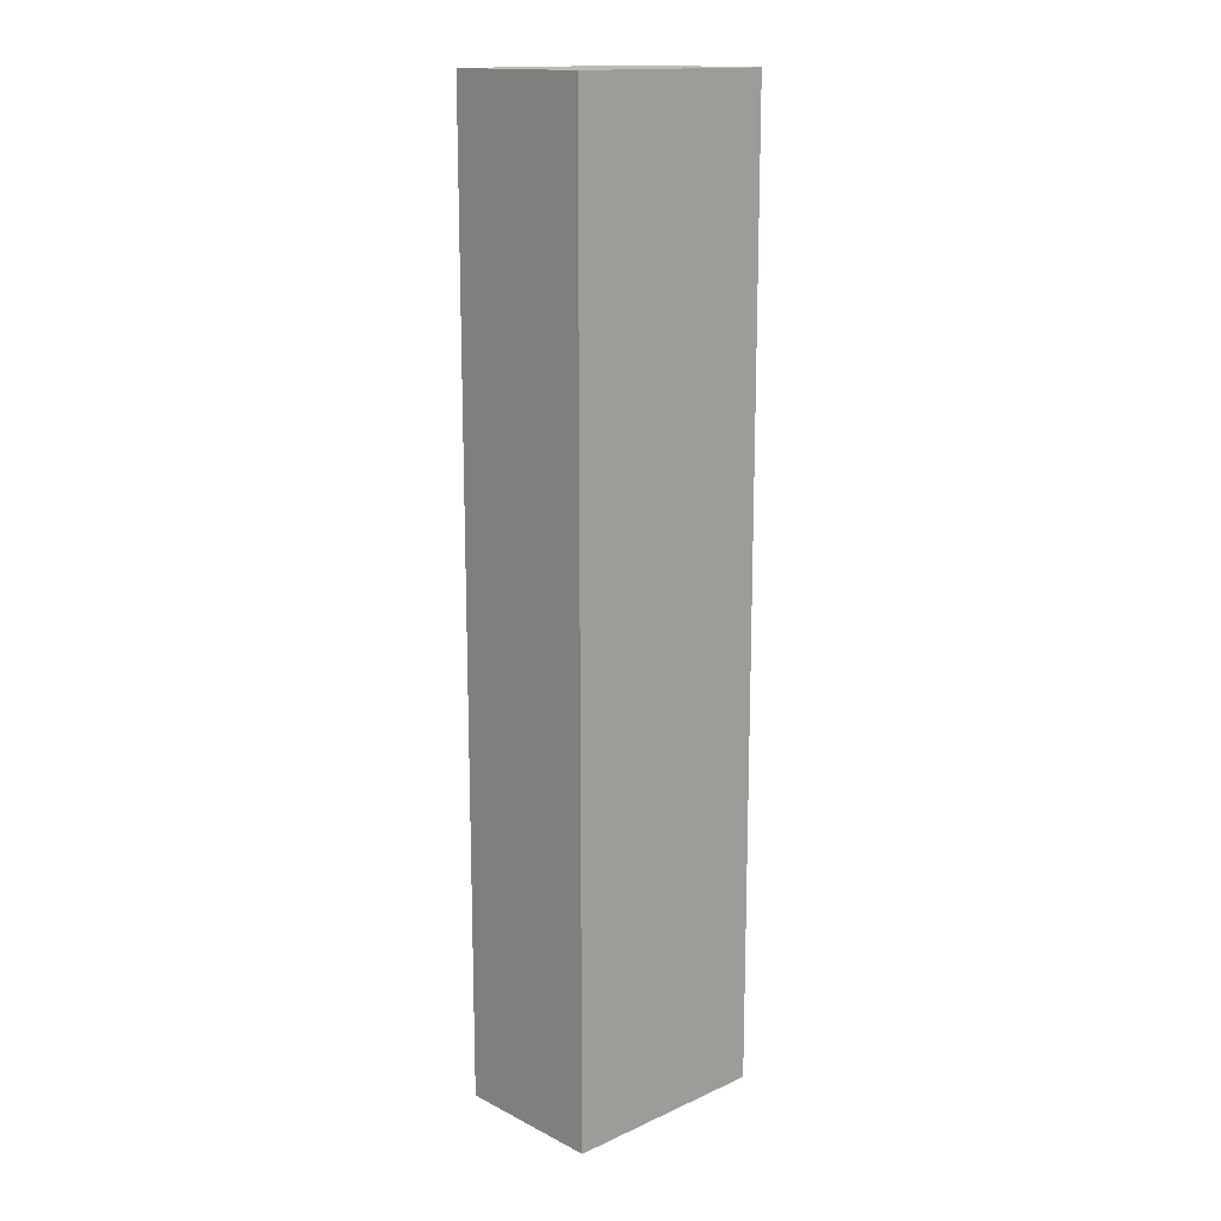
<metadata>
{"format":"obj","ext":"obj","renderer":"f3d","projection":"perspective","resolution":1024,"background":"white","views":[{"elev":15.4,"azim":-43.4,"up":"+Y"}]}
</metadata>
<code>
v -0.2158 -0.9644 -0.1525
v 0.2158 -0.9644 -0.1525
v -0.2158 -0.9644 0.1525
v 0.2158 -0.9644 0.1525
v -0.2158 0.9644 -0.1525
v 0.2158 0.9644 -0.1525
v -0.2158 0.9644 0.1525
v 0.2158 0.9644 0.1525
v 0 0.9644 0
v 0.2158 0.9644 0
v 0 0.9644 -0.1525
v -0.2158 0.9644 0
v 0 0.9644 0.1525
v -0.2158 -0.9644 0
v -0.2158 0 0
v -0.2158 0 -0.1525
v -0.2158 0 0.1525
v 0 -0.9644 -0.1525
v 0 -0.9644 0
v 0.2158 -0.9644 0
v 0 -0.9644 0.1525
v 0.2158 0 -0.1525
v 0.2158 0 0
v 0.2158 0 0.1525
v 0 0 0.1525
v 0 0 -0.1525
v -0.1079 0.9644 -0.07626
v 0 0.9644 -0.07626
v -0.1079 0.9644 -0.1525
v 0.1079 0.9644 0.07626
v 0.2158 0.9644 0.07626
v 0.1079 0.9644 0
v 0.2158 0.9644 -0.07626
v 0.1079 0.9644 -0.1525
v 0.1079 0.9644 -0.07626
v -0.2158 0.9644 -0.07626
v -0.1079 0.9644 0
v -0.2158 0.9644 0.07626
v -0.1079 0.9644 0.1525
v -0.1079 0.9644 0.07626
v 0.1079 0.9644 0.1525
v 0 0.9644 0.07626
v -0.2158 -0.9644 -0.07626
v -0.2158 -0.4822 -0.07626
v -0.2158 -0.4822 -0.1525
v -0.2158 -0.9644 0.07626
v -0.2158 -0.4822 0.07626
v -0.2158 -0.4822 0
v -0.2158 0.4822 -0.07626
v -0.2158 0.4822 -0.1525
v -0.2158 0 -0.07626
v -0.2158 -0.4822 0.1525
v -0.2158 0 0.07626
v -0.2158 0.4822 0.1525
v -0.2158 0.4822 0.07626
v -0.2158 0.4822 0
v -0.1079 -0.9644 -0.1525
v -0.1079 -0.9644 -0.07626
v 0.1079 -0.9644 -0.1525
v 0.1079 -0.9644 -0.07626
v 0 -0.9644 -0.07626
v -0.1079 -0.9644 0.07626
v -0.1079 -0.9644 0
v 0.2158 -0.9644 -0.07626
v 0.1079 -0.9644 0
v 0.2158 -0.9644 0.07626
v 0.1079 -0.9644 0.1525
v 0.1079 -0.9644 0.07626
v -0.1079 -0.9644 0.1525
v 0 -0.9644 0.07626
v 0.2158 -0.4822 -0.1525
v 0.2158 0 -0.07626
v 0.2158 -0.4822 -0.07626
v 0.2158 0.4822 -0.1525
v 0.2158 0.4822 -0.07626
v 0.2158 0.4822 0.07626
v 0.2158 0.4822 0
v 0.2158 -0.4822 0
v 0.2158 0.4822 0.1525
v 0.2158 0 0.07626
v 0.2158 -0.4822 0.1525
v 0.2158 -0.4822 0.07626
v 0 -0.4822 0.1525
v -0.1079 -0.4822 0.1525
v 0.1079 -0.4822 0.1525
v 0.1079 0.4822 0.1525
v 0.1079 0 0.1525
v -0.1079 0 0.1525
v 0 0.4822 0.1525
v -0.1079 0.4822 0.1525
v -0.1079 -0.4822 -0.1525
v -0.1079 0.4822 -0.1525
v -0.1079 0 -0.1525
v 0.1079 -0.4822 -0.1525
v 0 -0.4822 -0.1525
v 0.1079 0 -0.1525
v 0 0.4822 -0.1525
v 0.1079 0.4822 -0.1525
v -0.1619 0.9644 -0.1144
v -0.1079 0.9644 -0.1144
v -0.1619 0.9644 -0.1525
v -0.05396 0.9644 -0.03813
v 0 0.9644 -0.03813
v -0.05396 0.9644 -0.07626
v 0 0.9644 -0.1144
v -0.05396 0.9644 -0.1525
v -0.05396 0.9644 -0.1144
v 0.05396 0.9644 0.03813
v 0.1079 0.9644 0.03813
v 0.05396 0.9644 0
v 0.1619 0.9644 0.1144
v 0.2158 0.9644 0.1144
v 0.1619 0.9644 0.07626
v 0.2158 0.9644 0.03813
v 0.1619 0.9644 0
v 0.1619 0.9644 0.03813
v 0.2158 0.9644 -0.03813
v 0.1619 0.9644 -0.07626
v 0.1619 0.9644 -0.03813
v 0.2158 0.9644 -0.1144
v 0.1619 0.9644 -0.1525
v 0.1619 0.9644 -0.1144
v 0.05396 0.9644 -0.1525
v 0.05396 0.9644 -0.1144
v 0.1079 0.9644 -0.1144
v 0.05396 0.9644 -0.03813
v 0.1079 0.9644 -0.03813
v 0.05396 0.9644 -0.07626
v -0.2158 0.9644 -0.1144
v -0.1619 0.9644 -0.07626
v -0.2158 0.9644 -0.03813
v -0.1619 0.9644 0
v -0.1619 0.9644 -0.03813
v -0.05396 0.9644 0
v -0.1079 0.9644 -0.03813
v -0.2158 0.9644 0.03813
v -0.1619 0.9644 0.07626
v -0.1619 0.9644 0.03813
v -0.2158 0.9644 0.1144
v -0.1619 0.9644 0.1525
v -0.1619 0.9644 0.1144
v -0.05396 0.9644 0.1525
v -0.05396 0.9644 0.1144
v -0.1079 0.9644 0.1144
v 0.05396 0.9644 0.1525
v 0.05396 0.9644 0.1144
v 0 0.9644 0.1144
v 0.1619 0.9644 0.1525
v 0.1079 0.9644 0.1144
v 0 0.9644 0.03813
v 0.05396 0.9644 0.07626
v -0.1079 0.9644 0.03813
v -0.05396 0.9644 0.07626
v -0.05396 0.9644 0.03813
v -0.2158 -0.9644 -0.1144
v -0.2158 -0.7233 -0.1144
v -0.2158 -0.7233 -0.1525
v -0.2158 -0.9644 -0.03813
v -0.2158 -0.7233 -0.03813
v -0.2158 -0.7233 -0.07626
v -0.2158 -0.2411 -0.1144
v -0.2158 -0.2411 -0.1525
v -0.2158 -0.4822 -0.1144
v -0.2158 -0.9644 0.03813
v -0.2158 -0.7233 0.03813
v -0.2158 -0.7233 0
v -0.2158 -0.9644 0.1144
v -0.2158 -0.7233 0.1144
v -0.2158 -0.7233 0.07626
v -0.2158 -0.2411 0.03813
v -0.2158 -0.2411 0
v -0.2158 -0.4822 0.03813
v -0.2158 0.2411 -0.03813
v -0.2158 0.2411 -0.07626
v -0.2158 0 -0.03813
v -0.2158 0.7233 -0.1144
v -0.2158 0.7233 -0.1525
v -0.2158 0.4822 -0.1144
v -0.2158 0.2411 -0.1525
v -0.2158 0 -0.1144
v -0.2158 0.2411 -0.1144
v -0.2158 -0.4822 -0.03813
v -0.2158 -0.2411 -0.03813
v -0.2158 -0.2411 -0.07626
v -0.2158 -0.7233 0.1525
v -0.2158 -0.4822 0.1144
v -0.2158 -0.2411 0.1525
v -0.2158 0 0.1144
v -0.2158 -0.2411 0.1144
v -0.2158 0 0.03813
v -0.2158 -0.2411 0.07626
v -0.2158 0.2411 0.1525
v -0.2158 0.4822 0.1144
v -0.2158 0.2411 0.1144
v -0.2158 0.7233 0.1525
v -0.2158 0.7233 0.1144
v -0.2158 0.7233 0.03813
v -0.2158 0.7233 0.07626
v -0.2158 0.7233 -0.03813
v -0.2158 0.7233 0
v -0.2158 0.7233 -0.07626
v -0.2158 0.2411 0
v -0.2158 0.4822 -0.03813
v -0.2158 0.2411 0.07626
v -0.2158 0.4822 0.03813
v -0.2158 0.2411 0.03813
v -0.1619 -0.9644 -0.1525
v -0.1619 -0.9644 -0.1144
v -0.05396 -0.9644 -0.1525
v -0.05396 -0.9644 -0.1144
v -0.1079 -0.9644 -0.1144
v -0.1619 -0.9644 -0.03813
v -0.1619 -0.9644 -0.07626
v 0.05396 -0.9644 -0.1525
v 0.05396 -0.9644 -0.1144
v 0 -0.9644 -0.1144
v 0.1619 -0.9644 -0.1525
v 0.1619 -0.9644 -0.1144
v 0.1079 -0.9644 -0.1144
v 0.05396 -0.9644 -0.03813
v 0 -0.9644 -0.03813
v 0.05396 -0.9644 -0.07626
v -0.05396 -0.9644 0.03813
v -0.1079 -0.9644 0.03813
v -0.05396 -0.9644 0
v -0.1619 -0.9644 0.1144
v -0.1619 -0.9644 0.07626
v -0.1619 -0.9644 0
v -0.1619 -0.9644 0.03813
v -0.05396 -0.9644 -0.07626
v -0.05396 -0.9644 -0.03813
v -0.1079 -0.9644 -0.03813
v 0.2158 -0.9644 -0.1144
v 0.1619 -0.9644 -0.07626
v 0.2158 -0.9644 -0.03813
v 0.1619 -0.9644 0
v 0.1619 -0.9644 -0.03813
v 0.05396 -0.9644 0
v 0.1079 -0.9644 -0.03813
v 0.2158 -0.9644 0.03813
v 0.1619 -0.9644 0.07626
v 0.1619 -0.9644 0.03813
v 0.2158 -0.9644 0.1144
v 0.1619 -0.9644 0.1525
v 0.1619 -0.9644 0.1144
v 0.05396 -0.9644 0.1525
v 0.05396 -0.9644 0.1144
v 0.1079 -0.9644 0.1144
v -0.05396 -0.9644 0.1525
v -0.05396 -0.9644 0.1144
v 0 -0.9644 0.1144
v -0.1619 -0.9644 0.1525
v -0.1079 -0.9644 0.1144
v 0 -0.9644 0.03813
v -0.05396 -0.9644 0.07626
v 0.1079 -0.9644 0.03813
v 0.05396 -0.9644 0.07626
v 0.05396 -0.9644 0.03813
v 0.2158 -0.7233 -0.1525
v 0.2158 -0.4822 -0.1144
v 0.2158 -0.7233 -0.1144
v 0.2158 -0.2411 -0.1525
v 0.2158 0 -0.1144
v 0.2158 -0.2411 -0.1144
v 0.2158 0 -0.03813
v 0.2158 -0.2411 -0.03813
v 0.2158 -0.2411 -0.07626
v 0.2158 0.2411 -0.1525
v 0.2158 0.4822 -0.1144
v 0.2158 0.2411 -0.1144
v 0.2158 0.7233 -0.1525
v 0.2158 0.7233 -0.1144
v 0.2158 0.7233 -0.03813
v 0.2158 0.7233 -0.07626
v 0.2158 0.7233 0.03813
v 0.2158 0.7233 0
v 0.2158 0.7233 0.1144
v 0.2158 0.7233 0.07626
v 0.2158 0.2411 0.03813
v 0.2158 0.2411 0
v 0.2158 0.4822 0.03813
v 0.2158 0.2411 -0.07626
v 0.2158 0.4822 -0.03813
v 0.2158 0.2411 -0.03813
v 0.2158 -0.7233 -0.07626
v 0.2158 -0.2411 0
v 0.2158 -0.4822 -0.03813
v 0.2158 -0.7233 0
v 0.2158 -0.7233 -0.03813
v 0.2158 0.2411 0.07626
v 0.2158 0 0.03813
v 0.2158 0.7233 0.1525
v 0.2158 0.4822 0.1144
v 0.2158 0.2411 0.1525
v 0.2158 0 0.1144
v 0.2158 0.2411 0.1144
v 0.2158 -0.2411 0.1525
v 0.2158 -0.4822 0.1144
v 0.2158 -0.2411 0.1144
v 0.2158 -0.7233 0.1525
v 0.2158 -0.7233 0.1144
v 0.2158 -0.7233 0.03813
v 0.2158 -0.7233 0.07626
v 0.2158 -0.2411 0.03813
v 0.2158 -0.2411 0.07626
v 0.2158 -0.4822 0.03813
v -0.1079 -0.7233 0.1525
v -0.1619 -0.7233 0.1525
v 0 -0.7233 0.1525
v -0.05396 -0.7233 0.1525
v 0 -0.2411 0.1525
v -0.05396 -0.2411 0.1525
v -0.05396 -0.4822 0.1525
v 0.1079 -0.7233 0.1525
v 0.05396 -0.7233 0.1525
v 0.1619 -0.7233 0.1525
v 0.1619 -0.2411 0.1525
v 0.1619 -0.4822 0.1525
v 0.1619 0.2411 0.1525
v 0.1619 0 0.1525
v 0.1619 0.7233 0.1525
v 0.1619 0.4822 0.1525
v 0.05396 0.2411 0.1525
v 0.05396 0 0.1525
v 0.1079 0.2411 0.1525
v 0.05396 -0.4822 0.1525
v 0.1079 -0.2411 0.1525
v 0.05396 -0.2411 0.1525
v -0.1619 -0.4822 0.1525
v -0.05396 0 0.1525
v -0.1079 -0.2411 0.1525
v -0.1619 0 0.1525
v -0.1619 -0.2411 0.1525
v 0.05396 0.4822 0.1525
v 0 0.2411 0.1525
v 0.1079 0.7233 0.1525
v 0 0.7233 0.1525
v 0.05396 0.7233 0.1525
v -0.1079 0.7233 0.1525
v -0.05396 0.7233 0.1525
v -0.1619 0.7233 0.1525
v -0.1619 0.2411 0.1525
v -0.1619 0.4822 0.1525
v -0.05396 0.2411 0.1525
v -0.05396 0.4822 0.1525
v -0.1079 0.2411 0.1525
v -0.1619 -0.7233 -0.1525
v -0.1619 -0.2411 -0.1525
v -0.1619 -0.4822 -0.1525
v -0.05396 -0.7233 -0.1525
v -0.1079 -0.7233 -0.1525
v -0.1619 0.2411 -0.1525
v -0.1619 0 -0.1525
v -0.1619 0.7233 -0.1525
v -0.1619 0.4822 -0.1525
v -0.05396 0.2411 -0.1525
v -0.05396 0 -0.1525
v -0.1079 0.2411 -0.1525
v 0.05396 -0.2411 -0.1525
v 0.05396 -0.4822 -0.1525
v 0 -0.2411 -0.1525
v 0.1619 -0.7233 -0.1525
v 0.1079 -0.7233 -0.1525
v 0 -0.7233 -0.1525
v 0.05396 -0.7233 -0.1525
v -0.1079 -0.2411 -0.1525
v -0.05396 -0.2411 -0.1525
v -0.05396 -0.4822 -0.1525
v 0.1619 -0.4822 -0.1525
v 0.05396 0 -0.1525
v 0.1079 -0.2411 -0.1525
v 0.1619 0 -0.1525
v 0.1619 -0.2411 -0.1525
v -0.05396 0.4822 -0.1525
v 0 0.2411 -0.1525
v -0.1079 0.7233 -0.1525
v 0 0.7233 -0.1525
v -0.05396 0.7233 -0.1525
v 0.1079 0.7233 -0.1525
v 0.05396 0.7233 -0.1525
v 0.1619 0.7233 -0.1525
v 0.1619 0.2411 -0.1525
v 0.1619 0.4822 -0.1525
v 0.05396 0.2411 -0.1525
v 0.05396 0.4822 -0.1525
v 0.1079 0.2411 -0.1525
f 5 99 101
f 99 27 100
f 100 29 101
f 99 100 101
f 27 102 104
f 102 9 103
f 103 28 104
f 102 103 104
f 28 105 107
f 105 11 106
f 106 29 107
f 105 106 107
f 27 104 100
f 104 28 107
f 107 29 100
f 104 107 100
f 9 108 110
f 108 30 109
f 109 32 110
f 108 109 110
f 30 111 113
f 111 8 112
f 112 31 113
f 111 112 113
f 31 114 116
f 114 10 115
f 115 32 116
f 114 115 116
f 30 113 109
f 113 31 116
f 116 32 109
f 113 116 109
f 10 117 119
f 117 33 118
f 118 35 119
f 117 118 119
f 33 120 122
f 120 6 121
f 121 34 122
f 120 121 122
f 34 123 125
f 123 11 124
f 124 35 125
f 123 124 125
f 33 122 118
f 122 34 125
f 125 35 118
f 122 125 118
f 9 110 103
f 110 32 126
f 126 28 103
f 110 126 103
f 32 115 127
f 115 10 119
f 119 35 127
f 115 119 127
f 35 124 128
f 124 11 105
f 105 28 128
f 124 105 128
f 32 127 126
f 127 35 128
f 128 28 126
f 127 128 126
f 5 129 99
f 129 36 130
f 130 27 99
f 129 130 99
f 36 131 133
f 131 12 132
f 132 37 133
f 131 132 133
f 37 134 135
f 134 9 102
f 102 27 135
f 134 102 135
f 36 133 130
f 133 37 135
f 135 27 130
f 133 135 130
f 12 136 138
f 136 38 137
f 137 40 138
f 136 137 138
f 38 139 141
f 139 7 140
f 140 39 141
f 139 140 141
f 39 142 144
f 142 13 143
f 143 40 144
f 142 143 144
f 38 141 137
f 141 39 144
f 144 40 137
f 141 144 137
f 13 145 147
f 145 41 146
f 146 42 147
f 145 146 147
f 41 148 149
f 148 8 111
f 111 30 149
f 148 111 149
f 30 108 151
f 108 9 150
f 150 42 151
f 108 150 151
f 41 149 146
f 149 30 151
f 151 42 146
f 149 151 146
f 12 138 132
f 138 40 152
f 152 37 132
f 138 152 132
f 40 143 153
f 143 13 147
f 147 42 153
f 143 147 153
f 42 150 154
f 150 9 134
f 134 37 154
f 150 134 154
f 40 153 152
f 153 42 154
f 154 37 152
f 153 154 152
f 1 155 157
f 155 43 156
f 156 45 157
f 155 156 157
f 43 158 160
f 158 14 159
f 159 44 160
f 158 159 160
f 44 161 163
f 161 16 162
f 162 45 163
f 161 162 163
f 43 160 156
f 160 44 163
f 163 45 156
f 160 163 156
f 14 164 166
f 164 46 165
f 165 48 166
f 164 165 166
f 46 167 169
f 167 3 168
f 168 47 169
f 167 168 169
f 47 170 172
f 170 15 171
f 171 48 172
f 170 171 172
f 46 169 165
f 169 47 172
f 172 48 165
f 169 172 165
f 15 173 175
f 173 49 174
f 174 51 175
f 173 174 175
f 49 176 178
f 176 5 177
f 177 50 178
f 176 177 178
f 50 179 181
f 179 16 180
f 180 51 181
f 179 180 181
f 49 178 174
f 178 50 181
f 181 51 174
f 178 181 174
f 14 166 159
f 166 48 182
f 182 44 159
f 166 182 159
f 48 171 183
f 171 15 175
f 175 51 183
f 171 175 183
f 51 180 184
f 180 16 161
f 161 44 184
f 180 161 184
f 48 183 182
f 183 51 184
f 184 44 182
f 183 184 182
f 3 185 168
f 185 52 186
f 186 47 168
f 185 186 168
f 52 187 189
f 187 17 188
f 188 53 189
f 187 188 189
f 53 190 191
f 190 15 170
f 170 47 191
f 190 170 191
f 52 189 186
f 189 53 191
f 191 47 186
f 189 191 186
f 17 192 194
f 192 54 193
f 193 55 194
f 192 193 194
f 54 195 196
f 195 7 139
f 139 38 196
f 195 139 196
f 38 136 198
f 136 12 197
f 197 55 198
f 136 197 198
f 54 196 193
f 196 38 198
f 198 55 193
f 196 198 193
f 12 131 200
f 131 36 199
f 199 56 200
f 131 199 200
f 36 129 201
f 129 5 176
f 176 49 201
f 129 176 201
f 49 173 203
f 173 15 202
f 202 56 203
f 173 202 203
f 36 201 199
f 201 49 203
f 203 56 199
f 201 203 199
f 17 194 188
f 194 55 204
f 204 53 188
f 194 204 188
f 55 197 205
f 197 12 200
f 200 56 205
f 197 200 205
f 56 202 206
f 202 15 190
f 190 53 206
f 202 190 206
f 55 205 204
f 205 56 206
f 206 53 204
f 205 206 204
f 1 207 155
f 207 57 208
f 208 43 155
f 207 208 155
f 57 209 211
f 209 18 210
f 210 58 211
f 209 210 211
f 58 212 213
f 212 14 158
f 158 43 213
f 212 158 213
f 57 211 208
f 211 58 213
f 213 43 208
f 211 213 208
f 18 214 216
f 214 59 215
f 215 61 216
f 214 215 216
f 59 217 219
f 217 2 218
f 218 60 219
f 217 218 219
f 60 220 222
f 220 19 221
f 221 61 222
f 220 221 222
f 59 219 215
f 219 60 222
f 222 61 215
f 219 222 215
f 19 223 225
f 223 62 224
f 224 63 225
f 223 224 225
f 62 226 227
f 226 3 167
f 167 46 227
f 226 167 227
f 46 164 229
f 164 14 228
f 228 63 229
f 164 228 229
f 62 227 224
f 227 46 229
f 229 63 224
f 227 229 224
f 18 216 210
f 216 61 230
f 230 58 210
f 216 230 210
f 61 221 231
f 221 19 225
f 225 63 231
f 221 225 231
f 63 228 232
f 228 14 212
f 212 58 232
f 228 212 232
f 61 231 230
f 231 63 232
f 232 58 230
f 231 232 230
f 2 233 218
f 233 64 234
f 234 60 218
f 233 234 218
f 64 235 237
f 235 20 236
f 236 65 237
f 235 236 237
f 65 238 239
f 238 19 220
f 220 60 239
f 238 220 239
f 64 237 234
f 237 65 239
f 239 60 234
f 237 239 234
f 20 240 242
f 240 66 241
f 241 68 242
f 240 241 242
f 66 243 245
f 243 4 244
f 244 67 245
f 243 244 245
f 67 246 248
f 246 21 247
f 247 68 248
f 246 247 248
f 66 245 241
f 245 67 248
f 248 68 241
f 245 248 241
f 21 249 251
f 249 69 250
f 250 70 251
f 249 250 251
f 69 252 253
f 252 3 226
f 226 62 253
f 252 226 253
f 62 223 255
f 223 19 254
f 254 70 255
f 223 254 255
f 69 253 250
f 253 62 255
f 255 70 250
f 253 255 250
f 20 242 236
f 242 68 256
f 256 65 236
f 242 256 236
f 68 247 257
f 247 21 251
f 251 70 257
f 247 251 257
f 70 254 258
f 254 19 238
f 238 65 258
f 254 238 258
f 68 257 256
f 257 70 258
f 258 65 256
f 257 258 256
f 2 259 261
f 259 71 260
f 260 73 261
f 259 260 261
f 71 262 264
f 262 22 263
f 263 72 264
f 262 263 264
f 72 265 267
f 265 23 266
f 266 73 267
f 265 266 267
f 71 264 260
f 264 72 267
f 267 73 260
f 264 267 260
f 22 268 270
f 268 74 269
f 269 75 270
f 268 269 270
f 74 271 272
f 271 6 120
f 120 33 272
f 271 120 272
f 33 117 274
f 117 10 273
f 273 75 274
f 117 273 274
f 74 272 269
f 272 33 274
f 274 75 269
f 272 274 269
f 10 114 276
f 114 31 275
f 275 77 276
f 114 275 276
f 31 112 278
f 112 8 277
f 277 76 278
f 112 277 278
f 76 279 281
f 279 23 280
f 280 77 281
f 279 280 281
f 31 278 275
f 278 76 281
f 281 77 275
f 278 281 275
f 22 270 263
f 270 75 282
f 282 72 263
f 270 282 263
f 75 273 283
f 273 10 276
f 276 77 283
f 273 276 283
f 77 280 284
f 280 23 265
f 265 72 284
f 280 265 284
f 75 283 282
f 283 77 284
f 284 72 282
f 283 284 282
f 2 261 233
f 261 73 285
f 285 64 233
f 261 285 233
f 73 266 287
f 266 23 286
f 286 78 287
f 266 286 287
f 78 288 289
f 288 20 235
f 235 64 289
f 288 235 289
f 73 287 285
f 287 78 289
f 289 64 285
f 287 289 285
f 23 279 291
f 279 76 290
f 290 80 291
f 279 290 291
f 76 277 293
f 277 8 292
f 292 79 293
f 277 292 293
f 79 294 296
f 294 24 295
f 295 80 296
f 294 295 296
f 76 293 290
f 293 79 296
f 296 80 290
f 293 296 290
f 24 297 299
f 297 81 298
f 298 82 299
f 297 298 299
f 81 300 301
f 300 4 243
f 243 66 301
f 300 243 301
f 66 240 303
f 240 20 302
f 302 82 303
f 240 302 303
f 81 301 298
f 301 66 303
f 303 82 298
f 301 303 298
f 23 291 286
f 291 80 304
f 304 78 286
f 291 304 286
f 80 295 305
f 295 24 299
f 299 82 305
f 295 299 305
f 82 302 306
f 302 20 288
f 288 78 306
f 302 288 306
f 80 305 304
f 305 82 306
f 306 78 304
f 305 306 304
f 3 252 308
f 252 69 307
f 307 84 308
f 252 307 308
f 69 249 310
f 249 21 309
f 309 83 310
f 249 309 310
f 83 311 313
f 311 25 312
f 312 84 313
f 311 312 313
f 69 310 307
f 310 83 313
f 313 84 307
f 310 313 307
f 21 246 315
f 246 67 314
f 314 85 315
f 246 314 315
f 67 244 316
f 244 4 300
f 300 81 316
f 244 300 316
f 81 297 318
f 297 24 317
f 317 85 318
f 297 317 318
f 67 316 314
f 316 81 318
f 318 85 314
f 316 318 314
f 24 294 320
f 294 79 319
f 319 87 320
f 294 319 320
f 79 292 322
f 292 8 321
f 321 86 322
f 292 321 322
f 86 323 325
f 323 25 324
f 324 87 325
f 323 324 325
f 79 322 319
f 322 86 325
f 325 87 319
f 322 325 319
f 21 315 309
f 315 85 326
f 326 83 309
f 315 326 309
f 85 317 327
f 317 24 320
f 320 87 327
f 317 320 327
f 87 324 328
f 324 25 311
f 311 83 328
f 324 311 328
f 85 327 326
f 327 87 328
f 328 83 326
f 327 328 326
f 3 308 185
f 308 84 329
f 329 52 185
f 308 329 185
f 84 312 331
f 312 25 330
f 330 88 331
f 312 330 331
f 88 332 333
f 332 17 187
f 187 52 333
f 332 187 333
f 84 331 329
f 331 88 333
f 333 52 329
f 331 333 329
f 25 323 335
f 323 86 334
f 334 89 335
f 323 334 335
f 86 321 336
f 321 8 148
f 148 41 336
f 321 148 336
f 41 145 338
f 145 13 337
f 337 89 338
f 145 337 338
f 86 336 334
f 336 41 338
f 338 89 334
f 336 338 334
f 13 142 340
f 142 39 339
f 339 90 340
f 142 339 340
f 39 140 341
f 140 7 195
f 195 54 341
f 140 195 341
f 54 192 343
f 192 17 342
f 342 90 343
f 192 342 343
f 39 341 339
f 341 54 343
f 343 90 339
f 341 343 339
f 25 335 330
f 335 89 344
f 344 88 330
f 335 344 330
f 89 337 345
f 337 13 340
f 340 90 345
f 337 340 345
f 90 342 346
f 342 17 332
f 332 88 346
f 342 332 346
f 89 345 344
f 345 90 346
f 346 88 344
f 345 346 344
f 1 157 207
f 157 45 347
f 347 57 207
f 157 347 207
f 45 162 349
f 162 16 348
f 348 91 349
f 162 348 349
f 91 350 351
f 350 18 209
f 209 57 351
f 350 209 351
f 45 349 347
f 349 91 351
f 351 57 347
f 349 351 347
f 16 179 353
f 179 50 352
f 352 93 353
f 179 352 353
f 50 177 355
f 177 5 354
f 354 92 355
f 177 354 355
f 92 356 358
f 356 26 357
f 357 93 358
f 356 357 358
f 50 355 352
f 355 92 358
f 358 93 352
f 355 358 352
f 26 359 361
f 359 94 360
f 360 95 361
f 359 360 361
f 94 362 363
f 362 2 217
f 217 59 363
f 362 217 363
f 59 214 365
f 214 18 364
f 364 95 365
f 214 364 365
f 94 363 360
f 363 59 365
f 365 95 360
f 363 365 360
f 16 353 348
f 353 93 366
f 366 91 348
f 353 366 348
f 93 357 367
f 357 26 361
f 361 95 367
f 357 361 367
f 95 364 368
f 364 18 350
f 350 91 368
f 364 350 368
f 93 367 366
f 367 95 368
f 368 91 366
f 367 368 366
f 2 362 259
f 362 94 369
f 369 71 259
f 362 369 259
f 94 359 371
f 359 26 370
f 370 96 371
f 359 370 371
f 96 372 373
f 372 22 262
f 262 71 373
f 372 262 373
f 94 371 369
f 371 96 373
f 373 71 369
f 371 373 369
f 26 356 375
f 356 92 374
f 374 97 375
f 356 374 375
f 92 354 376
f 354 5 101
f 101 29 376
f 354 101 376
f 29 106 378
f 106 11 377
f 377 97 378
f 106 377 378
f 92 376 374
f 376 29 378
f 378 97 374
f 376 378 374
f 11 123 380
f 123 34 379
f 379 98 380
f 123 379 380
f 34 121 381
f 121 6 271
f 271 74 381
f 121 271 381
f 74 268 383
f 268 22 382
f 382 98 383
f 268 382 383
f 34 381 379
f 381 74 383
f 383 98 379
f 381 383 379
f 26 375 370
f 375 97 384
f 384 96 370
f 375 384 370
f 97 377 385
f 377 11 380
f 380 98 385
f 377 380 385
f 98 382 386
f 382 22 372
f 372 96 386
f 382 372 386
f 97 385 384
f 385 98 386
f 386 96 384
f 385 386 384

</code>
